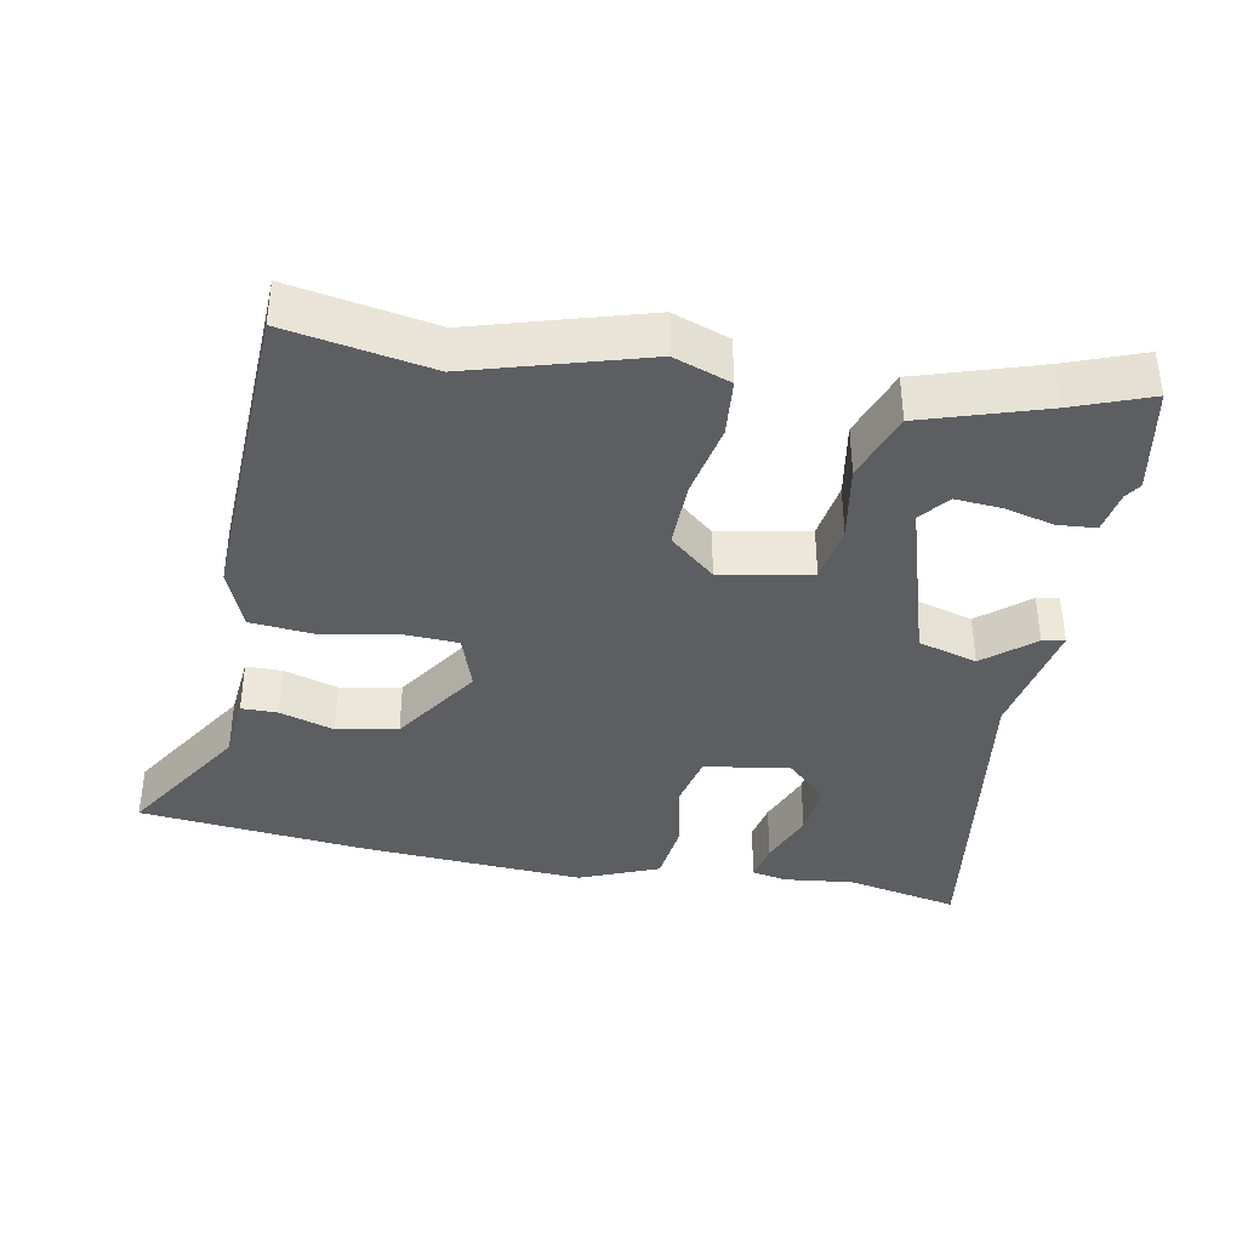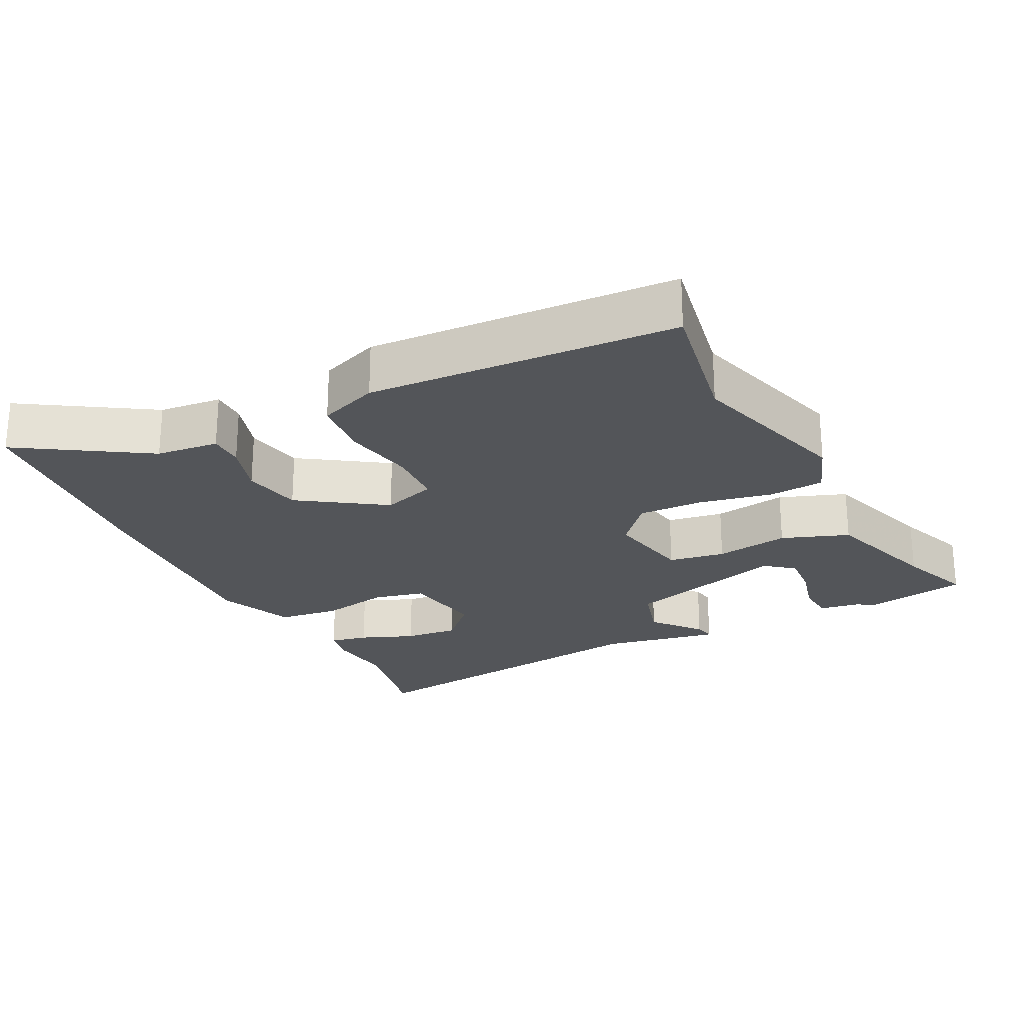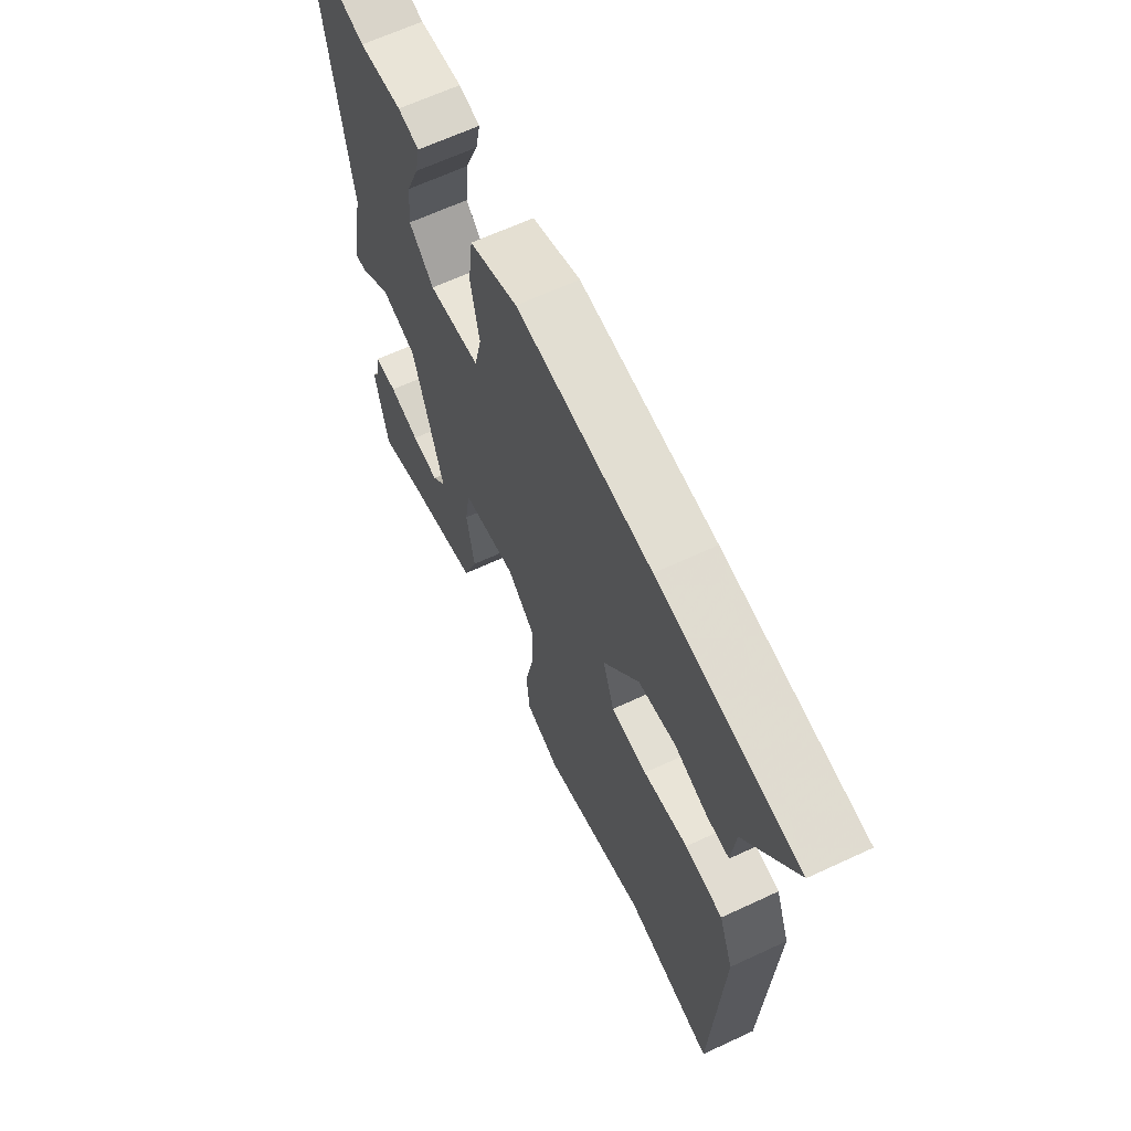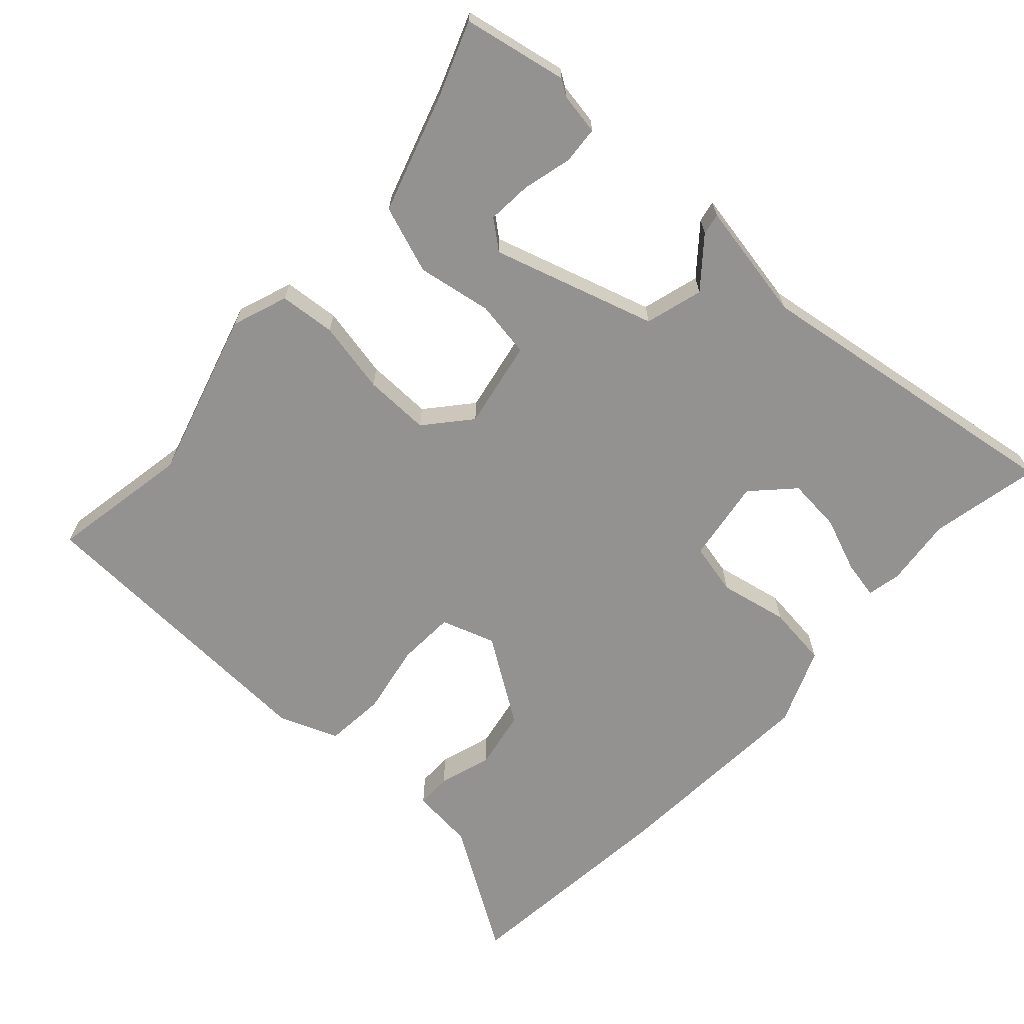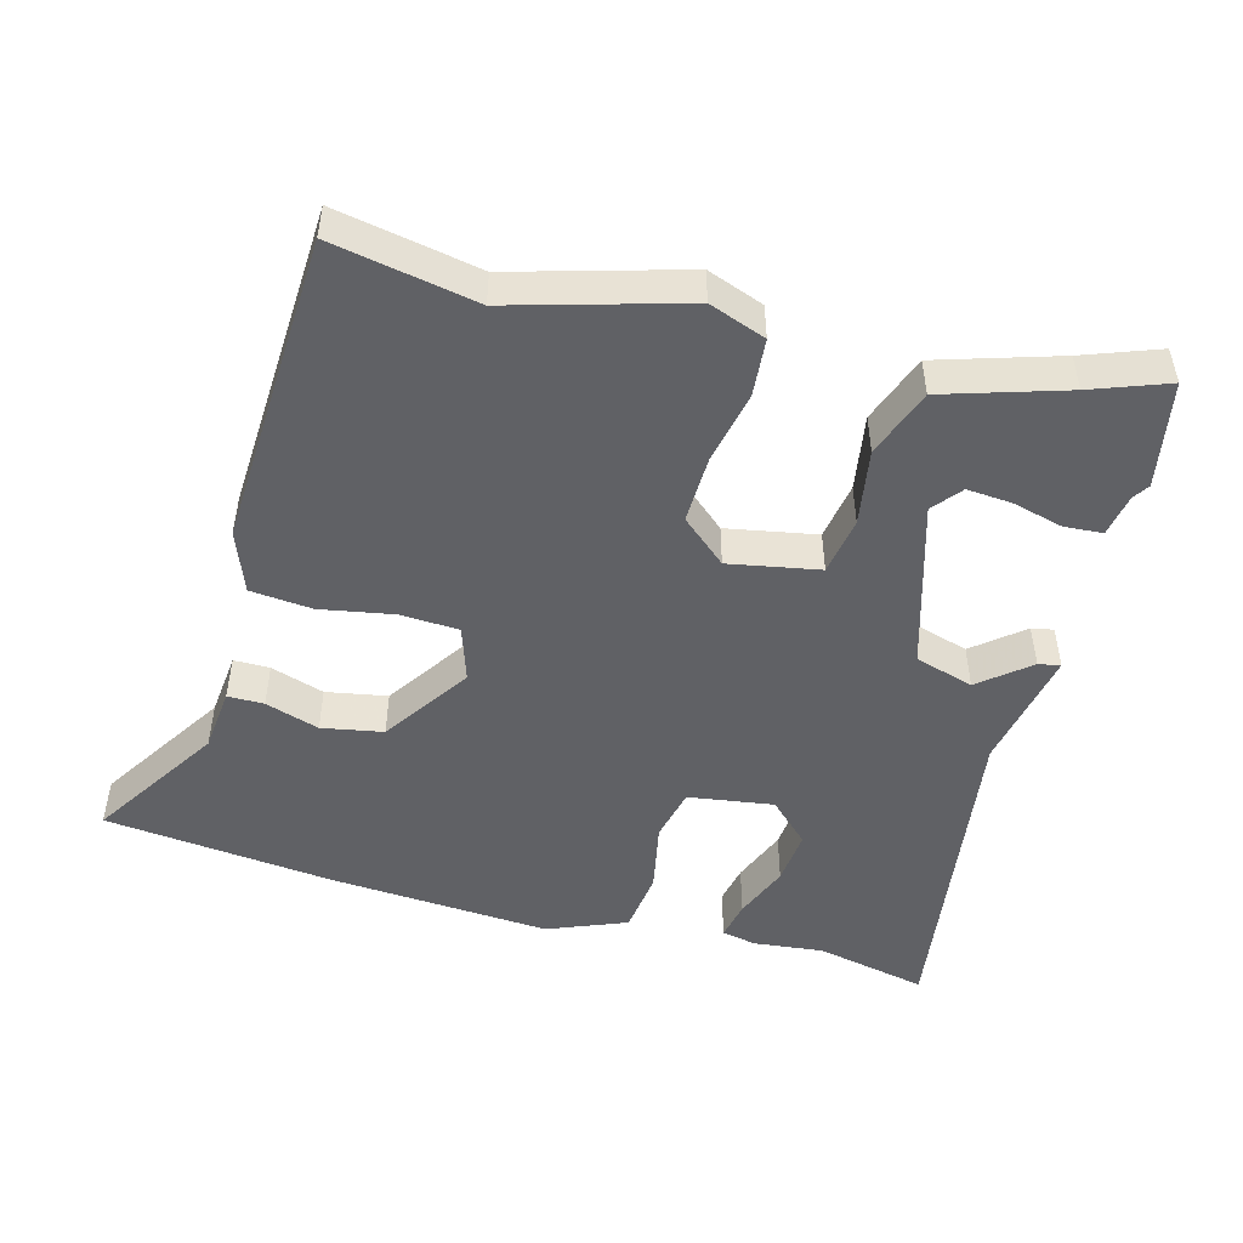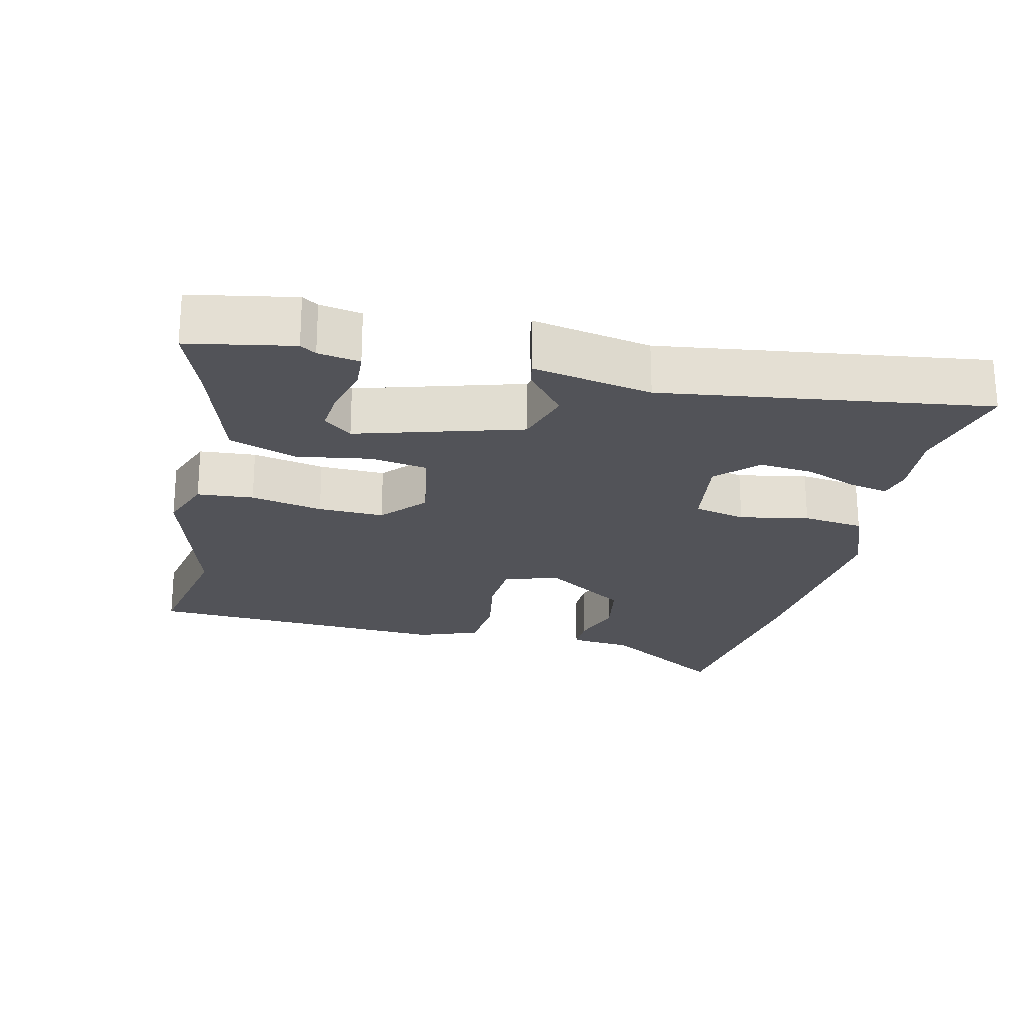
<metadata>
{"format":"obj","ext":"obj","renderer":"f3d","projection":"perspective","resolution":1024,"background":"white","views":[{"elev":-38.5,"azim":169.5,"up":"+Y"},{"elev":-24.0,"azim":116.7,"up":"+Y"},{"elev":64.9,"azim":64.9,"up":"+Z"},{"elev":-66.5,"azim":-132.4,"up":"+Y"},{"elev":-49.0,"azim":164.6,"up":"+Y"},{"elev":-22.6,"azim":-103.5,"up":"+Y"}]}
</metadata>
<code>
v 0.523 0.07 -0.504
v 0.32 0.07 -0.467
v 0.078 0.07 -0.537
v -0.002 0.07 -0.508
v -0.009 0.07 -0.427
v 0.012 0.07 -0.323
v 0.014 0.07 -0.228
v -0.05 0.07 -0.173
v -0.177 0.07 -0.197
v -0.19 0.07 -0.279
v -0.172 0.07 -0.386
v -0.207 0.07 -0.483
v -0.378 0.07 -0.537
v -0.485 0.07 -0.577
v -0.514 0.07 -0.427
v -0.499 0.07 -0.404
v -0.489 0.07 -0.344
v -0.435 0.07 -0.34
v -0.364 0.07 -0.358
v -0.3 0.07 -0.363
v -0.267 0.07 -0.322
v -0.338 0.07 -0.087
v -0.421 0.07 -0.063
v -0.49 0.07 -0.12
v -0.521 0.07 -0.126
v -0.489 0.07 0.046
v -0.557 0.07 0.512
v -0.399 0.07 0.479
v -0.3 0.07 0.49
v -0.251 0.07 0.48
v -0.262 0.07 0.425
v -0.293 0.07 0.347
v -0.3 0.07 0.269
v -0.243 0.07 0.214
v -0.123 0.07 0.232
v -0.106 0.07 0.307
v -0.126 0.07 0.406
v -0.115 0.07 0.495
v -0.004 0.07 0.54
v 0.308 0.07 0.52
v 0.631 0.07 0.486
v 0.516 0.07 0.304
v 0.507 0.07 0.213
v 0.456 0.07 0.213
v 0.38 0.07 0.237
v 0.294 0.07 0.221
v 0.212 0.07 0.098
v 0.238 0.07 0.02
v 0.321 0.07 0.016
v 0.424 0.07 0.035
v 0.511 0.07 0.027
v 0.544 0.07 -0.059
v 0.523 0 -0.504
v 0.32 0 -0.467
v 0.078 0 -0.537
v -0.002 0 -0.508
v -0.009 0 -0.427
v 0.012 0 -0.323
v 0.014 0 -0.228
v -0.05 0 -0.173
v -0.177 0 -0.197
v -0.19 0 -0.279
v -0.172 0 -0.386
v -0.207 0 -0.483
v -0.378 0 -0.537
v -0.485 0 -0.577
v -0.514 0 -0.427
v -0.499 0 -0.404
v -0.489 0 -0.344
v -0.435 0 -0.34
v -0.364 0 -0.358
v -0.3 0 -0.363
v -0.267 0 -0.322
v -0.338 0 -0.087
v -0.421 0 -0.063
v -0.49 0 -0.12
v -0.521 0 -0.126
v -0.489 0 0.046
v -0.557 0 0.512
v -0.399 0 0.479
v -0.3 0 0.49
v -0.251 0 0.48
v -0.262 0 0.425
v -0.293 0 0.347
v -0.3 0 0.269
v -0.243 0 0.214
v -0.123 0 0.232
v -0.106 0 0.307
v -0.126 0 0.406
v -0.115 0 0.495
v -0.004 0 0.54
v 0.308 0 0.52
v 0.631 0 0.486
v 0.516 0 0.304
v 0.507 0 0.213
v 0.456 0 0.213
v 0.38 0 0.237
v 0.294 0 0.221
v 0.212 0 0.098
v 0.238 0 0.02
v 0.321 0 0.016
v 0.424 0 0.035
v 0.511 0 0.027
v 0.544 0 -0.059
f 52 1 2
f 51 52 2
f 50 51 2
f 49 50 2
f 4 5 6
f 3 4 6
f 2 3 6
f 49 2 6
f 48 49 6
f 47 48 6 7
f 42 43 44 45
f 42 45 46
f 41 42 46
f 40 41 46
f 39 40 46
f 38 39 46
f 37 38 46
f 36 37 46
f 35 36 46 47
f 30 31 32
f 29 30 32
f 28 29 32
f 28 32 33
f 27 28 33
f 26 27 33
f 26 33 34
f 25 26 34
f 24 25 34
f 23 24 34
f 16 17 18 19
f 16 19 20
f 15 16 20
f 14 15 20
f 13 14 20
f 13 20 21
f 12 13 21
f 11 12 21
f 10 11 21
f 47 7 8
f 35 47 8
f 34 35 8
f 22 23 34
f 21 22 34
f 10 21 34
f 9 10 34
f 8 9 34
f 54 53 104
f 54 104 103
f 54 103 102
f 54 102 101
f 58 57 56
f 58 56 55
f 58 55 54
f 58 54 101
f 58 101 100
f 59 58 100 99
f 97 96 95 94
f 98 97 94
f 98 94 93
f 98 93 92
f 98 92 91
f 98 91 90
f 98 90 89
f 98 89 88
f 99 98 88 87
f 84 83 82
f 84 82 81
f 84 81 80
f 85 84 80
f 85 80 79
f 85 79 78
f 86 85 78
f 86 78 77
f 86 77 76
f 86 76 75
f 71 70 69 68
f 72 71 68
f 72 68 67
f 72 67 66
f 72 66 65
f 73 72 65
f 73 65 64
f 73 64 63
f 73 63 62
f 60 59 99
f 60 99 87
f 60 87 86
f 86 75 74
f 86 74 73
f 86 73 62
f 86 62 61
f 86 61 60
f 1 53 54 2
f 2 54 55 3
f 3 55 56 4
f 4 56 57 5
f 5 57 58 6
f 6 58 59 7
f 7 59 60 8
f 8 60 61 9
f 9 61 62 10
f 10 62 63 11
f 11 63 64 12
f 12 64 65 13
f 13 65 66 14
f 14 66 67 15
f 15 67 68 16
f 16 68 69 17
f 17 69 70 18
f 18 70 71 19
f 19 71 72 20
f 20 72 73 21
f 21 73 74 22
f 22 74 75 23
f 23 75 76 24
f 24 76 77 25
f 25 77 78 26
f 26 78 79 27
f 27 79 80 28
f 28 80 81 29
f 29 81 82 30
f 30 82 83 31
f 31 83 84 32
f 32 84 85 33
f 33 85 86 34
f 34 86 87 35
f 35 87 88 36
f 36 88 89 37
f 37 89 90 38
f 38 90 91 39
f 39 91 92 40
f 40 92 93 41
f 41 93 94 42
f 42 94 95 43
f 43 95 96 44
f 44 96 97 45
f 45 97 98 46
f 46 98 99 47
f 47 99 100 48
f 48 100 101 49
f 49 101 102 50
f 50 102 103 51
f 51 103 104 52
f 52 104 53 1

</code>
